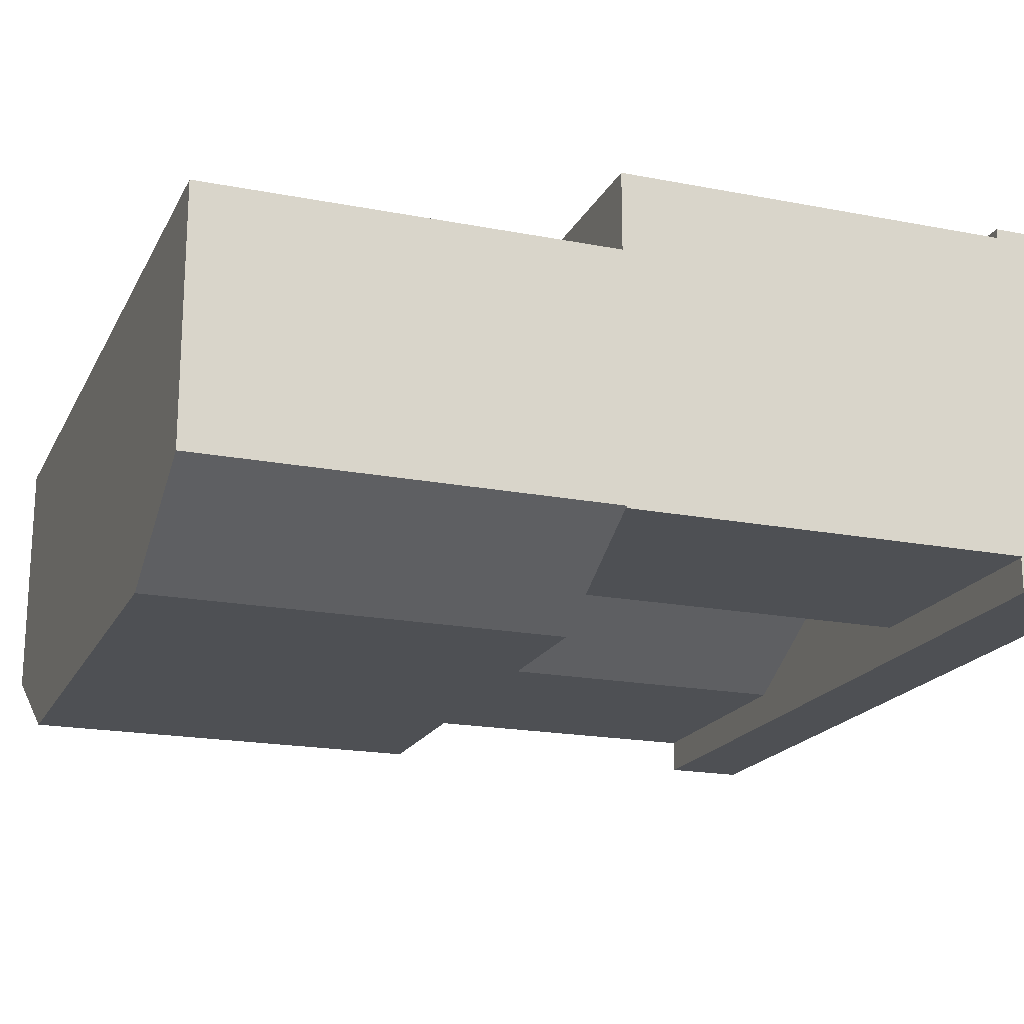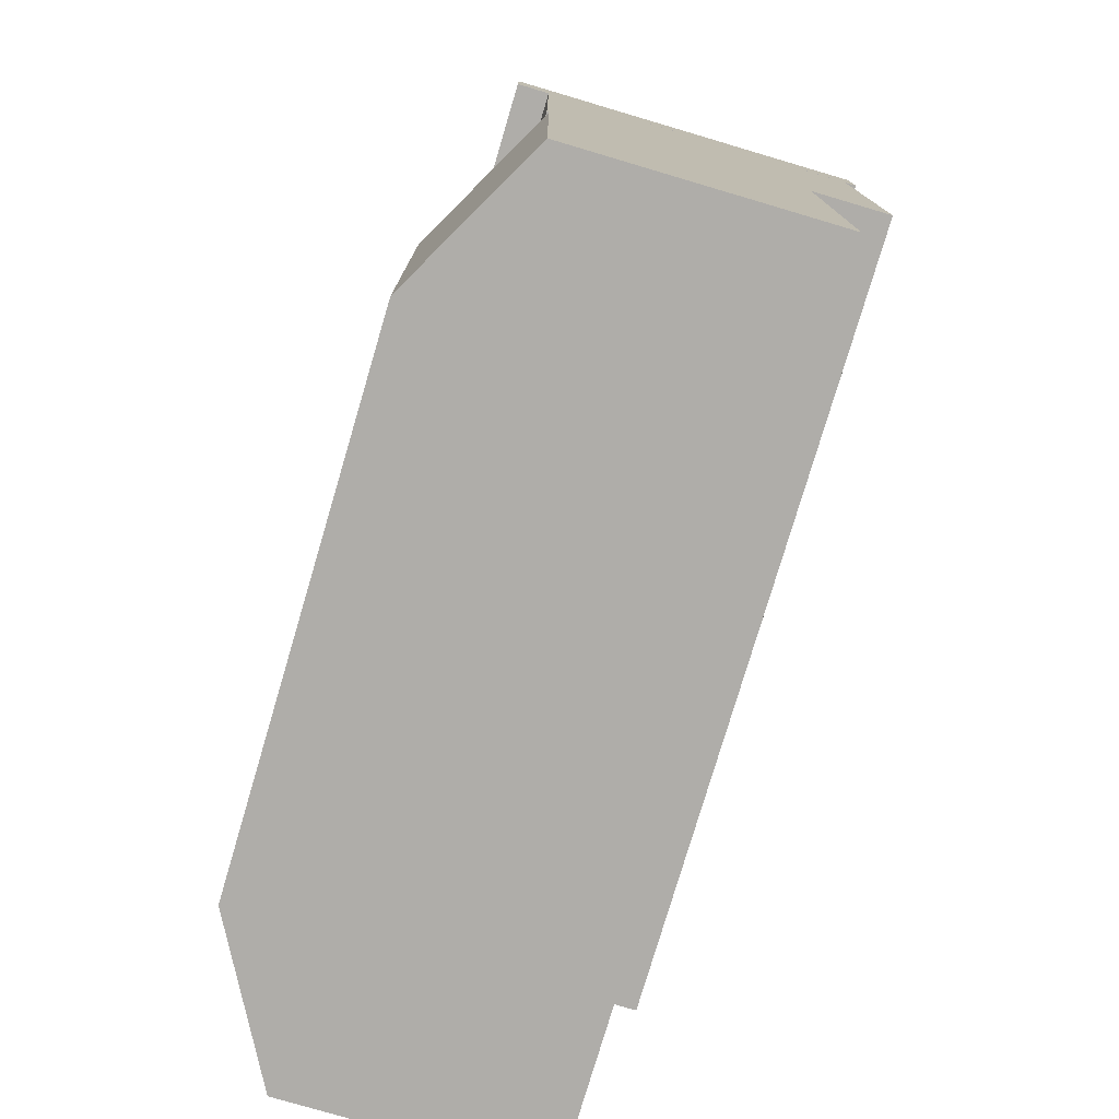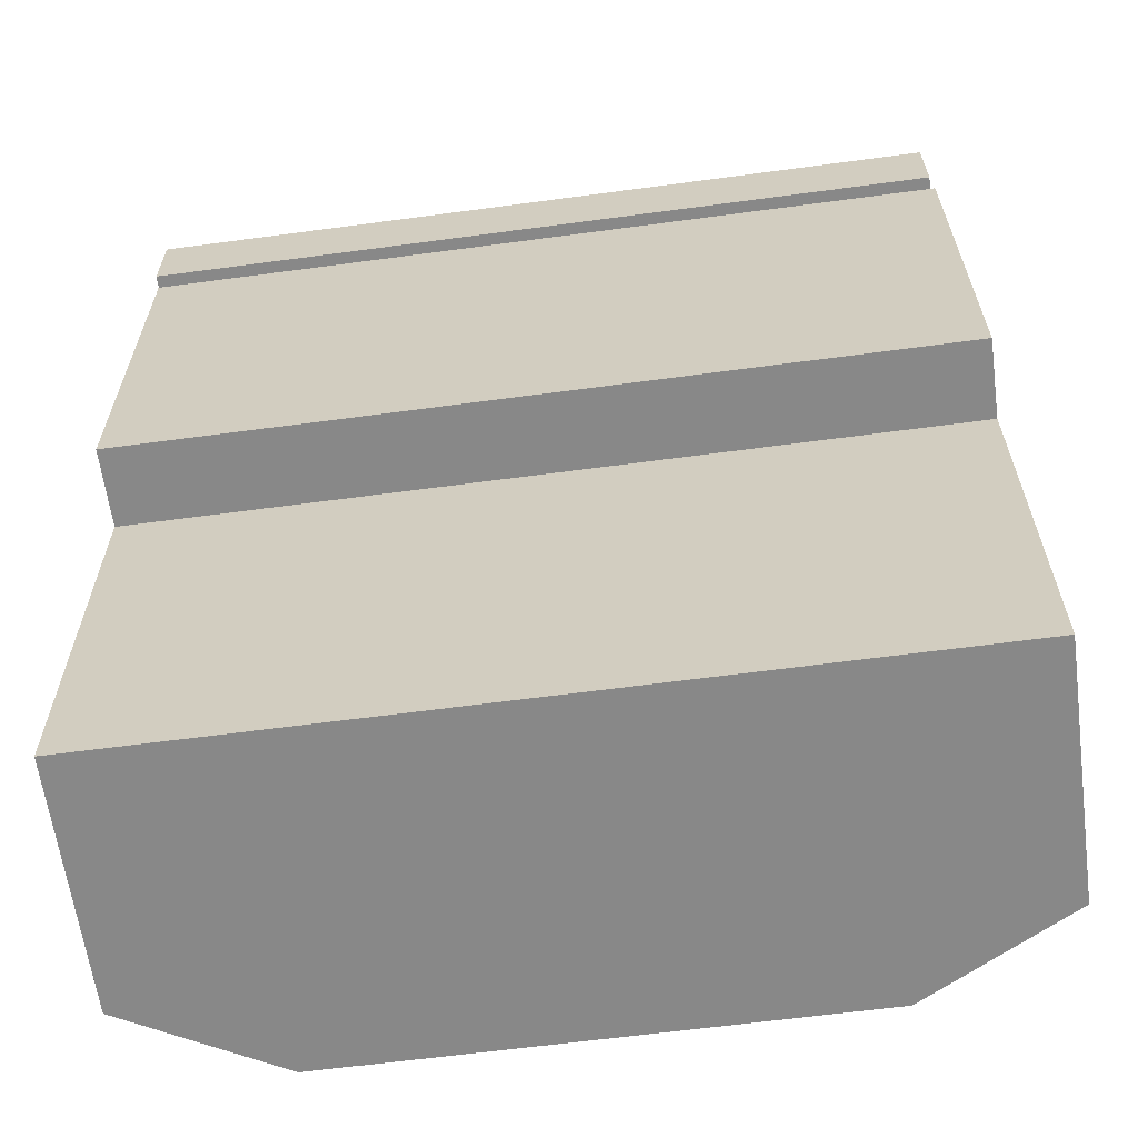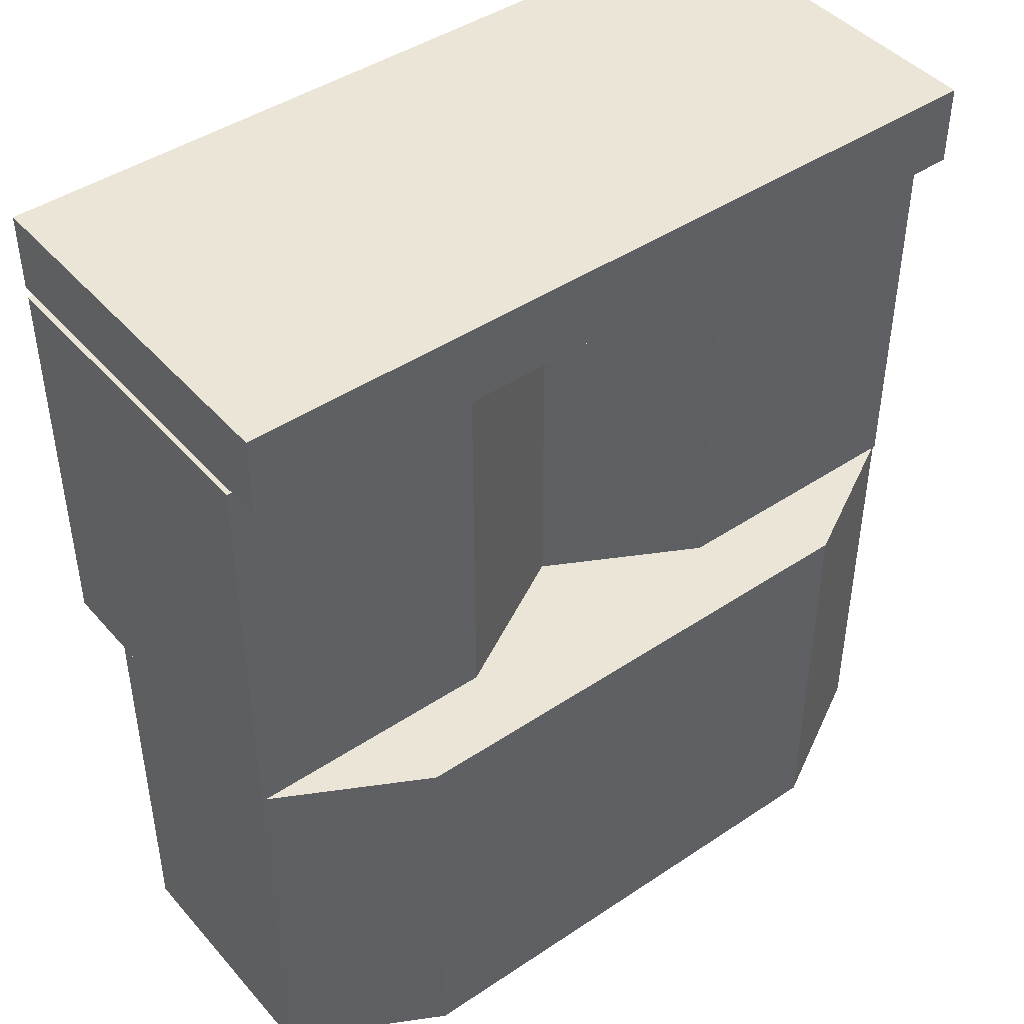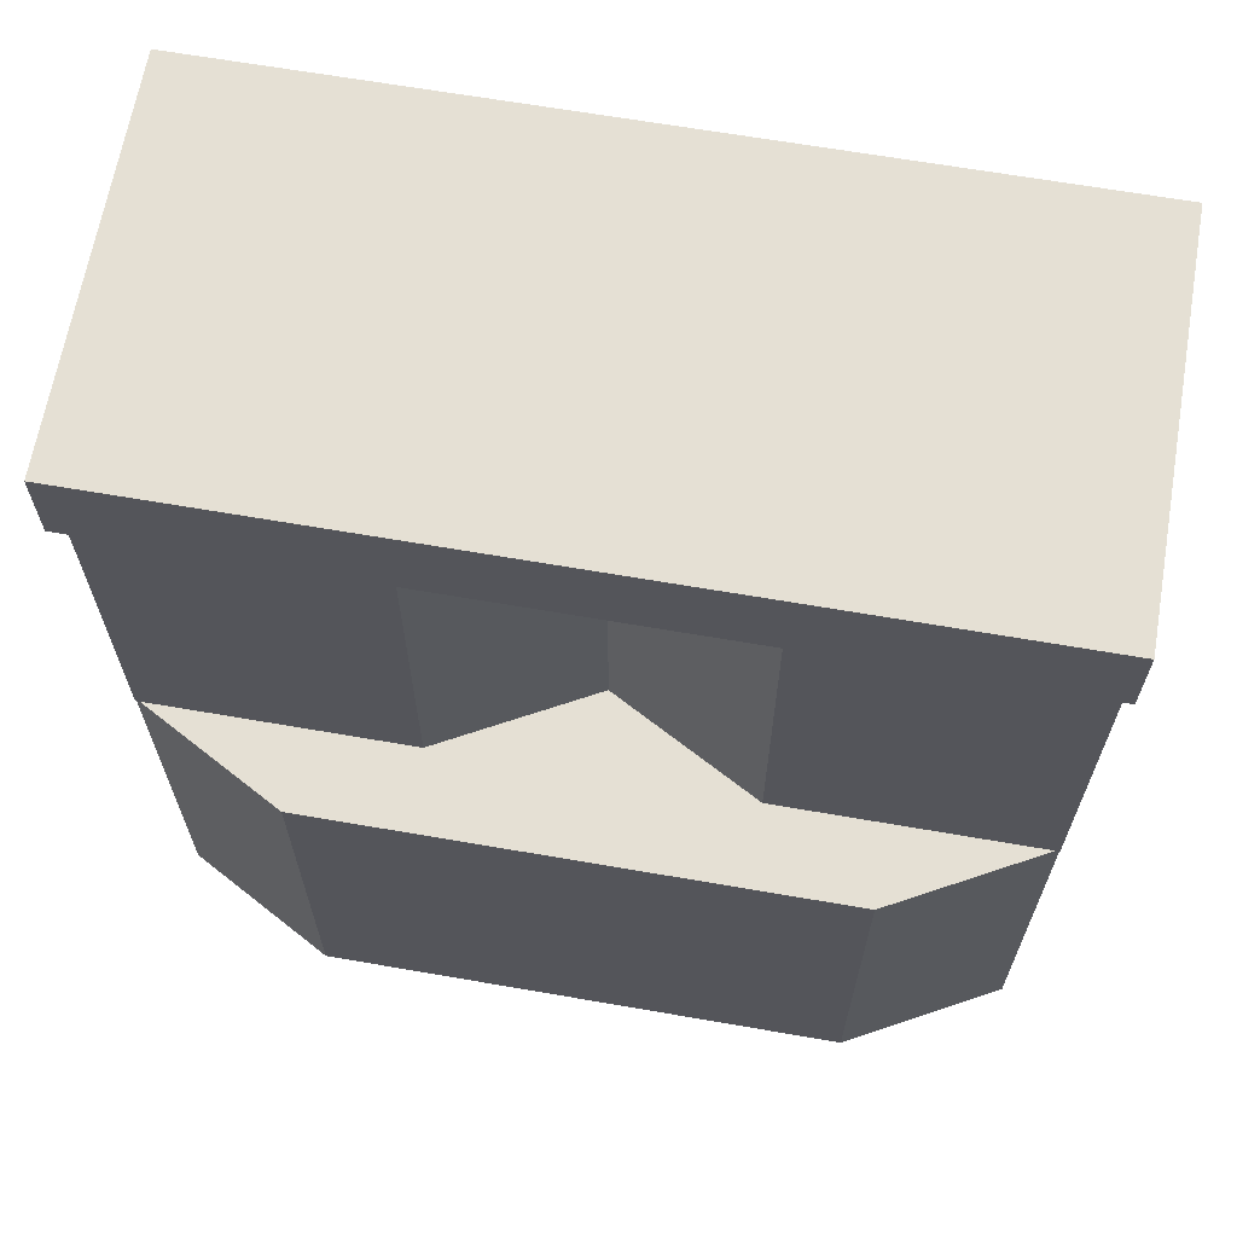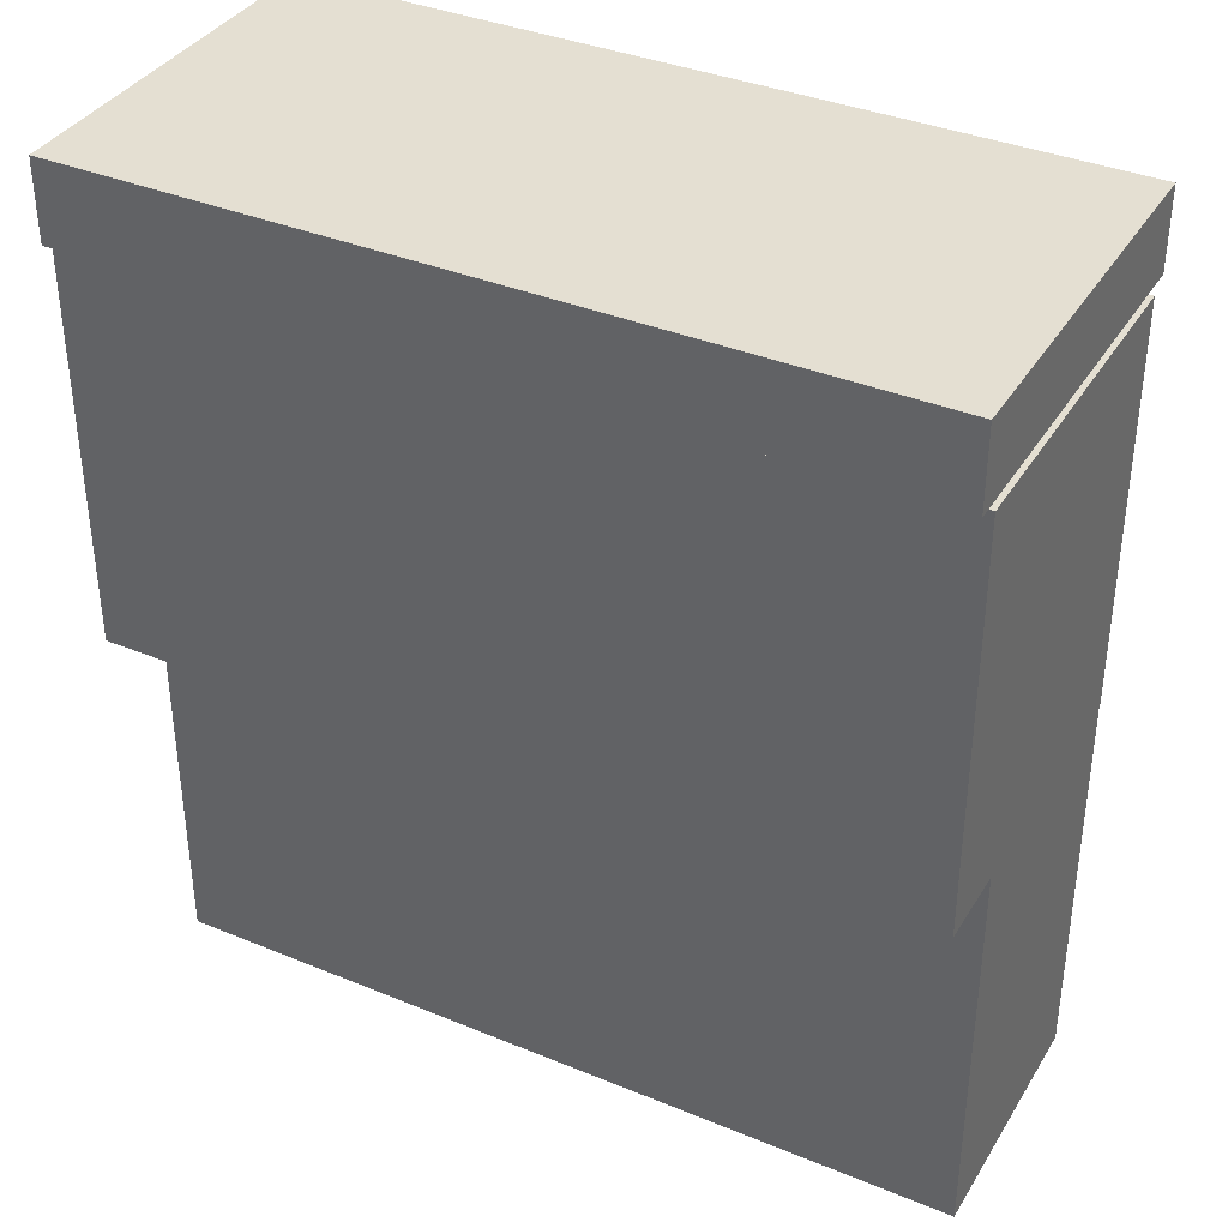
<metadata>
{"format":"obj","ext":"obj","renderer":"f3d","projection":"perspective","resolution":1024,"background":"white","views":[{"elev":-19.0,"azim":69.8,"up":"+Z"},{"elev":-77.4,"azim":-106.5,"up":"+Y"},{"elev":-62.8,"azim":7.7,"up":"+Y"},{"elev":44.3,"azim":142.0,"up":"+Y"},{"elev":65.6,"azim":-170.1,"up":"+Y"},{"elev":37.0,"azim":28.0,"up":"+Y"}]}
</metadata>
<code>
o Block_Left_Top.002_Cube.009
v 0.4929 0.5007 0.04399
v 0.4929 0.5007 0.5093
v -0.5012 0.5007 0.5093
v -0.5012 0.5007 0.04399
v 0.4929 0.6002 0.04399
v 0.4929 0.6002 0.5093
v -0.5012 0.6002 0.5093
v -0.5012 0.6002 0.04399
v -0.5012 -0 0.08608
v -0.5012 0.5 0.08608
v -0.5012 -0 0.4942
v -0.5012 0.5 0.4942
v -0.001157 -0 0.4942
v -0.001157 -0 0.1861
v -0.001157 0.5 0.4942
v -0.001157 0.5 0.1861
v 0.1822 0.5 0.4942
v 0.1822 -0 0.4942
v 0.1822 0.5 0.08608
v 0.1822 -0 0.08608
v 0.4988 -0.5 0.08878
v 0.4988 -0.5 0.3969
v -0.5012 -0.5 0.3969
v -0.5012 -0.5 0.08878
v 0.4988 -0 0.08878
v 0.4988 -0 0.3969
v -0.5012 -0 0.3969
v -0.5012 -0 0.08878
v 0.3155 -0 0.3969
v -0.3178 -0 0.3969
v -0.3178 -0.5 0.3969
v 0.3155 -0.5 0.3969
v -0.3178 -0 -0.01122
v 0.3155 -0 -0.01122
v 0.3155 -0.5 -0.01122
v -0.3178 -0.5 -0.01122
v -0.001157 -0 0.1861
v -0.001157 -0 0.4942
v -0.001157 0.5 0.1861
v -0.001157 0.5 0.4942
v -0.1845 0.5 0.4942
v -0.1845 -0 0.4942
v -0.1845 0.5 0.08608
v -0.1845 -0 0.08608
v 0.4988 0.5 0.4942
v 0.4988 -0 0.4942
v 0.4988 0.5 0.08608
v 0.4988 -0 0.08608
f 5 6 2 1
f 6 7 3 2
f 7 8 4 3
f 8 5 1 4
f 1 2 3 4
f 8 7 6 5
f 44 42 11 9
f 41 12 11 42
f 9 11 12 10
f 17 15 13 18
f 15 16 14 13
f 20 18 13 14
f 45 17 18 46
f 16 19 20 14
f 48 46 18 20
f 16 15 17 19
f 25 26 22 21
f 30 27 23 31
f 27 28 24 23
f 34 25 21 35
f 36 31 23 24
f 34 29 26 25
f 26 29 32 22
f 29 30 31 32
f 28 33 36 24
f 33 34 35 36
f 21 22 32 35
f 35 32 31 36
f 28 27 30 33
f 33 30 29 34
f 39 40 38 37
f 43 39 37 44
f 43 41 40 39
f 40 41 42 38
f 10 43 44 9
f 37 38 42 44
f 10 12 41 43
f 19 17 45 47
f 19 47 48 20
f 47 45 46 48

</code>
